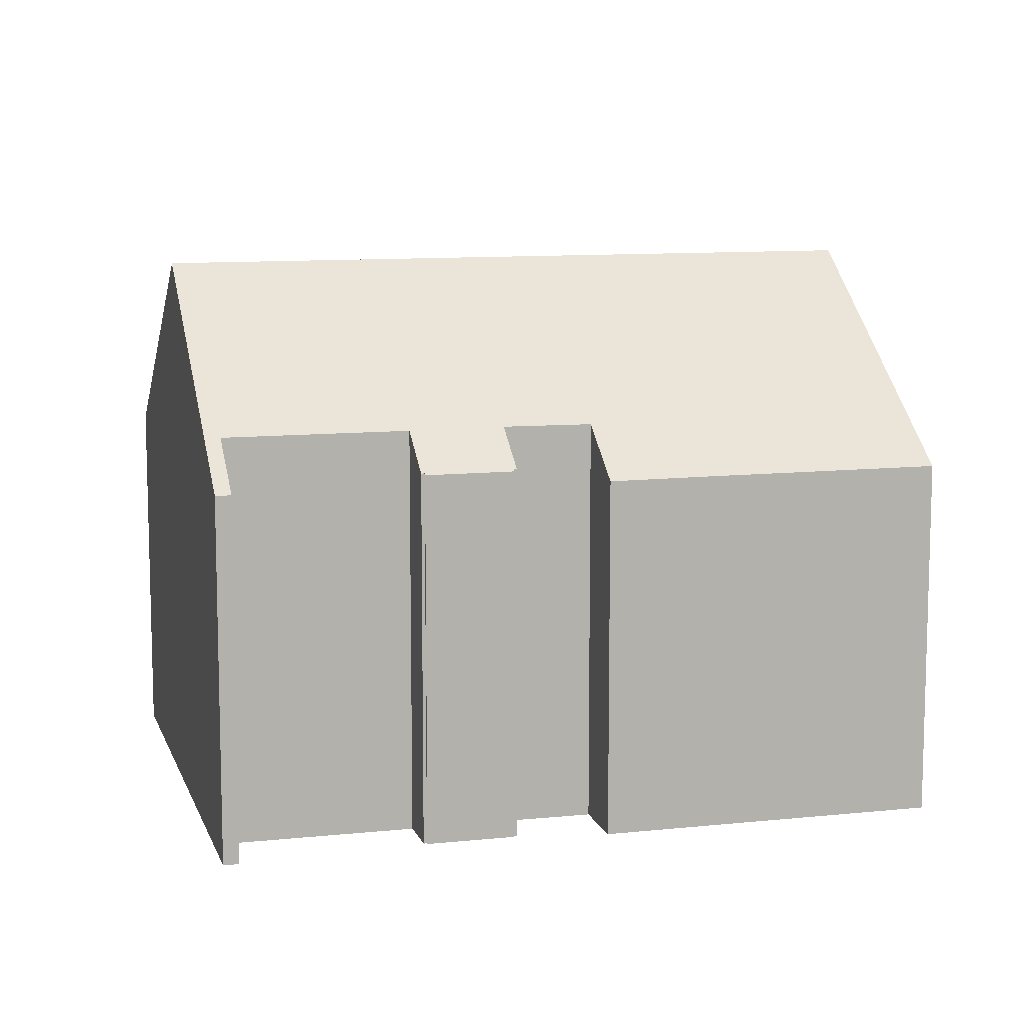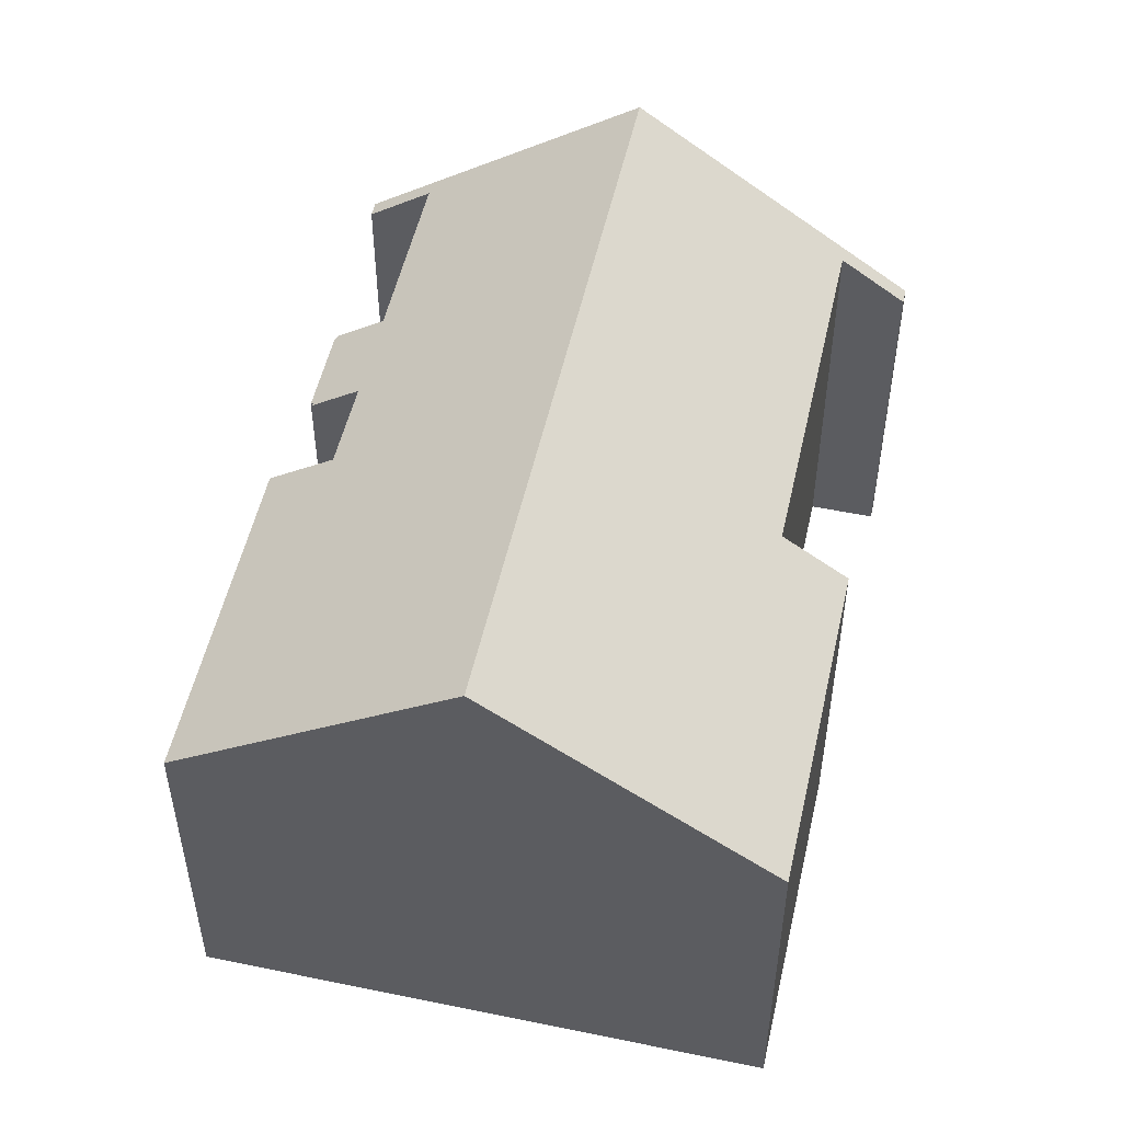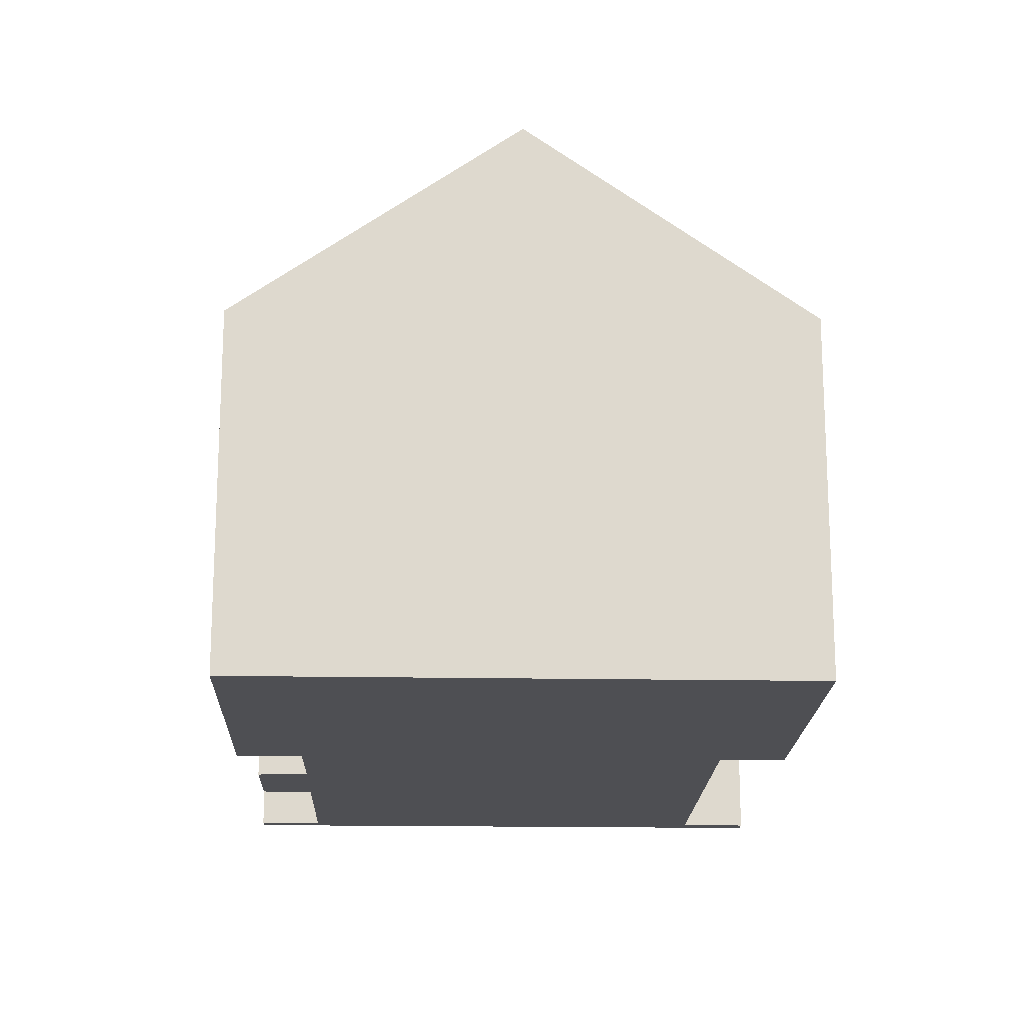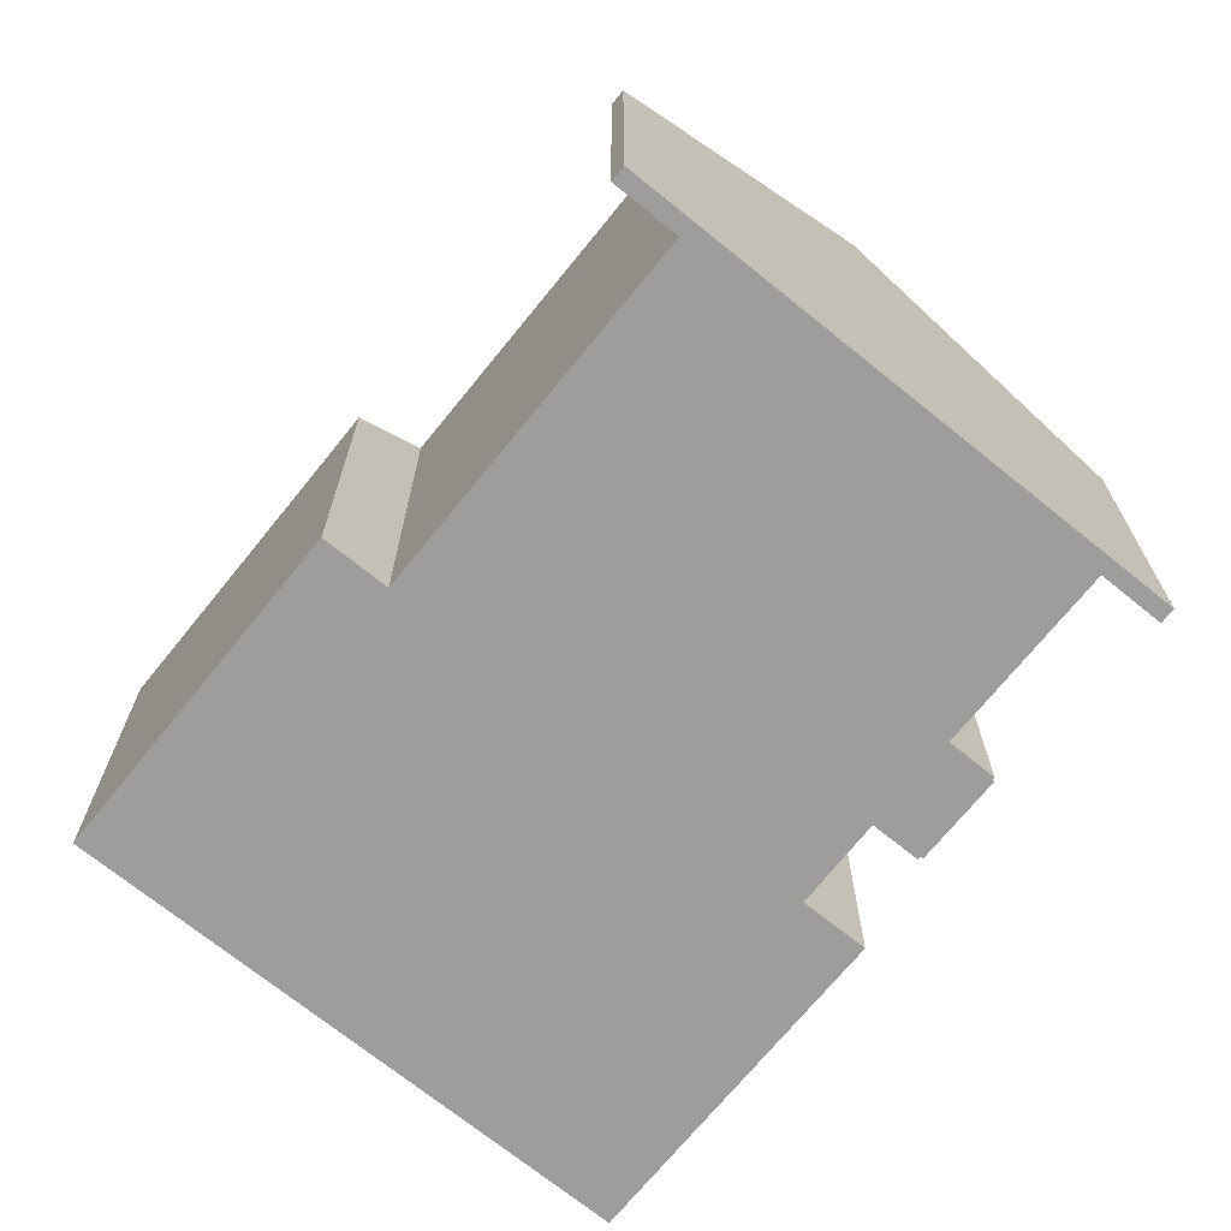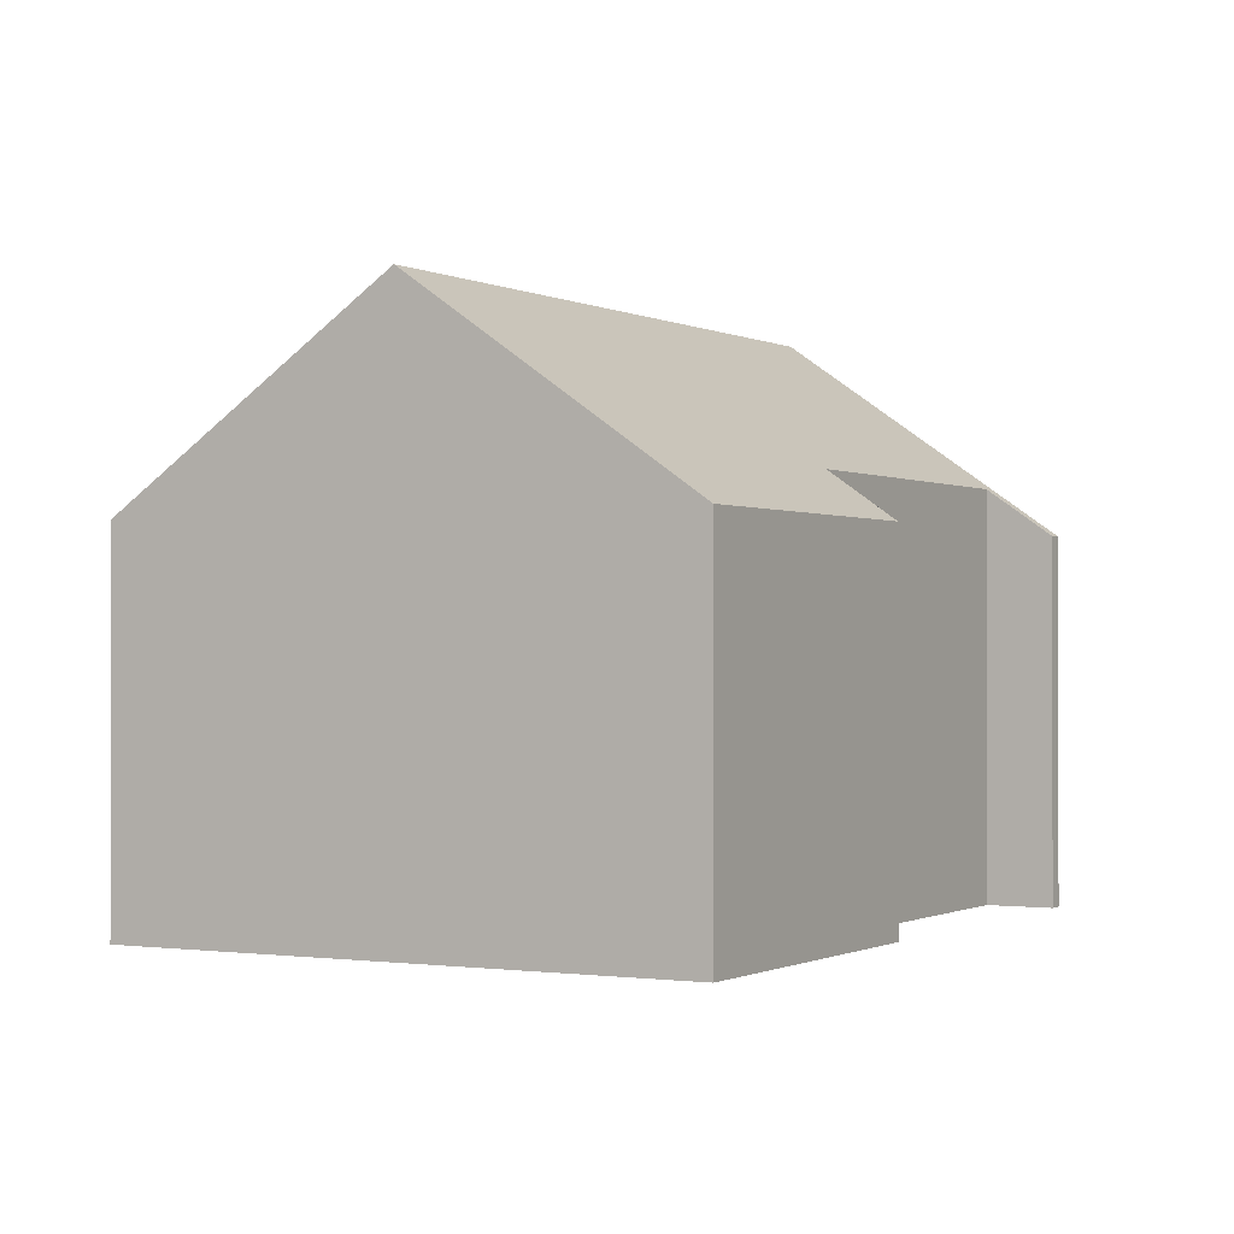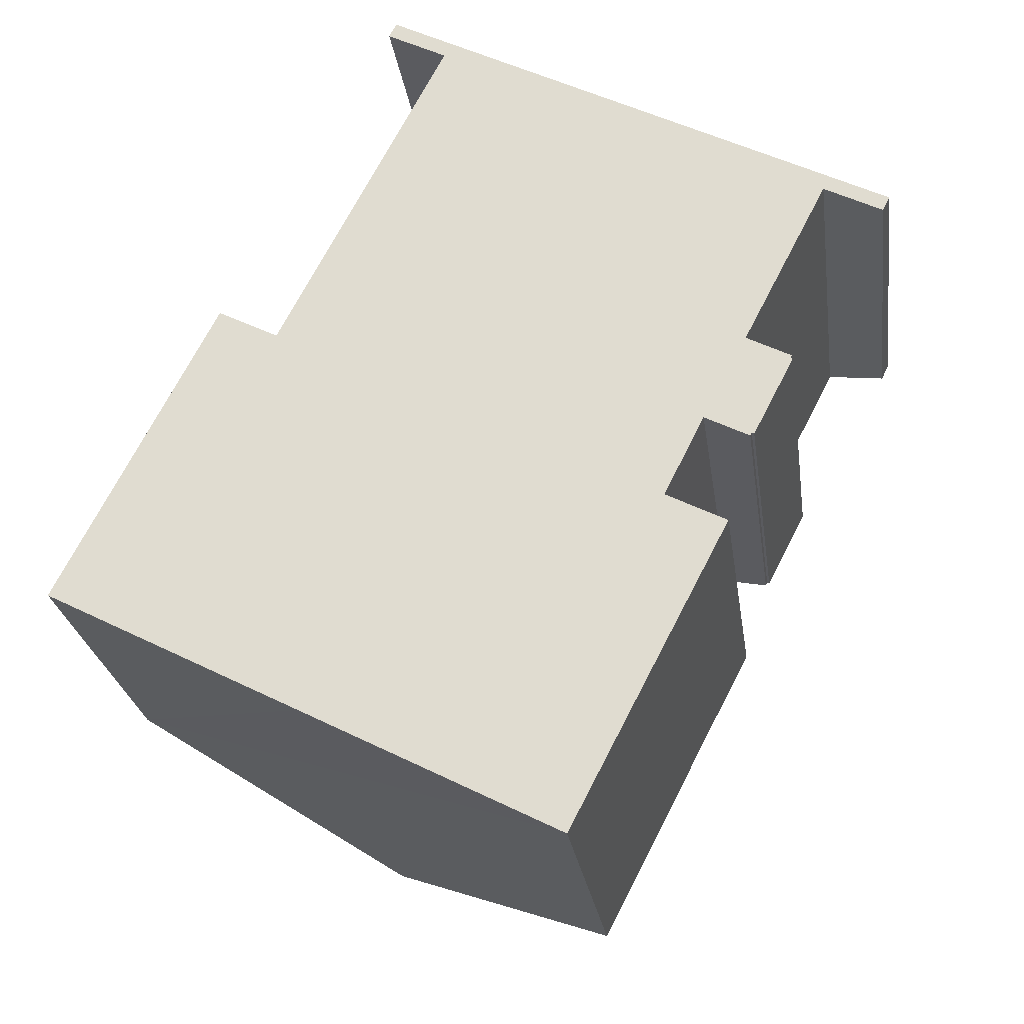
<metadata>
{"format":"obj","ext":"obj","renderer":"f3d","projection":"perspective","resolution":1024,"background":"white","views":[{"elev":10.3,"azim":102.3,"up":"+Y"},{"elev":52.6,"azim":-140.1,"up":"+Y"},{"elev":-18.1,"azim":-154.6,"up":"+Y"},{"elev":-70.6,"azim":-11.7,"up":"+Y"},{"elev":-0.6,"azim":-123.5,"up":"+Y"},{"elev":-24.9,"azim":7.8,"up":"+Z"}]}
</metadata>
<code>
v  15.29 8.227 2.83
v  14.31 8.991 3.336
v  15.32 8.226 2.894
v  15.37 8.187 2.868
v  15.61 8.186 3.33
v  18.45 7.99 8.204
v  17.17 8.987 8.868
v  18.52 7.991 8.36
v  11.26 7.955 -5.829
v  5.638 12.34 -2.918
v  13.22 7.948 -2.049
v  13.02 12.34 11.39
v  13.41 8.976 1.562
v  13.7 7.947 -1.122
v  14.75 7.938 0.876
v  15.29 8.984 5.214
v  16.05 8.186 4.169
v  16.23 8.22 4.639
v  16.28 8.186 4.616
v  16.27 8.219 4.704
v  18.61 7.991 8.515
v  7.369 7.936 14.31
v  8.538 8.974 13.31
v  7.205 7.936 13.99
v  3.254 7.938 6.331
v  0 7.945 4.865e-16
v  4.8 8.975 6.059
v  3.467 7.937 6.746
v  3.479 7.946 6.74
v  15.32 -1.772e-16 2.894
v  15.37 -1.756e-16 2.868
v  14.31 -2.043e-16 3.336
v  15.29 -1.733e-16 2.83
v  11.26 3.569e-16 -5.829
v  5.638 1.787e-16 -2.918
v  0 0 0
v  8.538 -8.148e-16 13.31
v  7.205 -8.569e-16 13.99
v  17.17 -5.43e-16 8.868
v  18.45 -5.023e-16 8.204
v  13.41 -9.564e-17 1.562
v  14.75 -5.364e-17 0.876
v  13.22 1.255e-16 -2.049
v  13.7 6.87e-17 -1.122
v  18.61 -5.214e-16 8.515
v  18.52 -5.119e-16 8.36
v  15.29 -3.193e-16 5.214
v  16.23 -2.841e-16 4.639
v  16.27 -2.88e-16 4.704
v  16.28 -2.826e-16 4.616
v  16.05 -2.553e-16 4.169
v  15.61 -2.039e-16 3.33
v  4.8 -3.71e-16 6.059
v  3.467 -4.131e-16 6.746
v  3.479 -4.127e-16 6.74
v  7.369 -8.764e-16 14.31
v  13.02 -6.977e-16 11.39
v  3.254 -3.877e-16 6.331
g defaultobject
f 1 2 3
f 4 3 5
f 6 7 8
f 9 10 11
f 12 11 10
f 13 11 12
f 14 11 13
f 15 14 13
f 2 13 12
f 3 2 12
f 5 3 12
f 16 5 12
f 17 5 16
f 18 17 16
f 19 17 18
f 20 18 16
f 7 16 12
f 8 7 12
f 21 8 12
f 22 23 24
f 23 22 12
f 25 10 26
f 10 25 27
f 10 27 12
f 27 25 28
f 27 28 29
f 12 27 23
f 4 30 3
f 30 4 31
f 1 32 2
f 32 1 33
f 34 10 9
f 10 34 26
f 26 34 35
f 26 35 36
f 37 24 23
f 24 37 38
f 6 39 7
f 39 6 40
f 3 33 1
f 33 3 30
f 32 13 2
f 13 32 41
f 42 14 15
f 14 42 11
f 11 42 9
f 9 42 43
f 9 43 34
f 43 42 44
f 45 8 21
f 8 45 6
f 6 45 40
f 40 45 46
f 39 16 7
f 16 39 47
f 20 48 18
f 48 20 49
f 50 17 19
f 17 50 5
f 5 50 4
f 4 50 51
f 4 51 52
f 4 52 31
f 41 15 13
f 15 41 42
f 29 53 27
f 53 29 28
f 53 28 54
f 53 54 55
f 56 12 22
f 12 56 21
f 21 56 57
f 21 57 45
f 47 20 16
f 20 47 49
f 48 19 18
f 19 48 50
f 36 25 26
f 25 36 28
f 28 36 54
f 54 36 58
f 53 23 27
f 23 53 37
f 38 22 24
f 22 38 56
f 56 37 57
f 37 56 38
f 57 46 45
f 46 57 40
f 40 57 39
f 39 57 47
f 47 57 32
f 32 57 41
f 41 57 34
f 34 57 35
f 35 57 37
f 35 37 53
f 35 53 36
f 36 53 55
f 36 55 58
f 58 55 54
f 41 44 42
f 44 41 43
f 43 41 34
f 47 48 49
f 48 47 51
f 51 47 52
f 52 47 31
f 31 47 30
f 30 47 33
f 33 47 32
f 51 50 48

</code>
